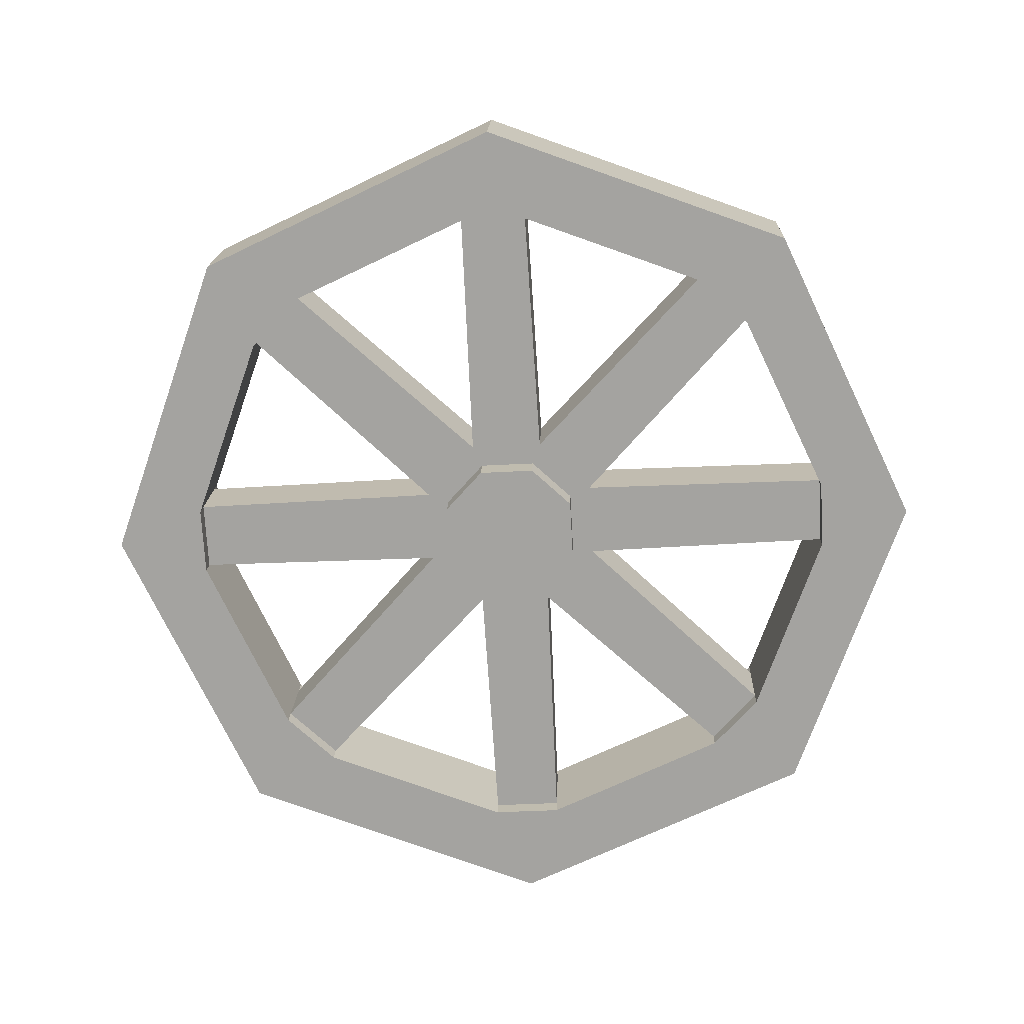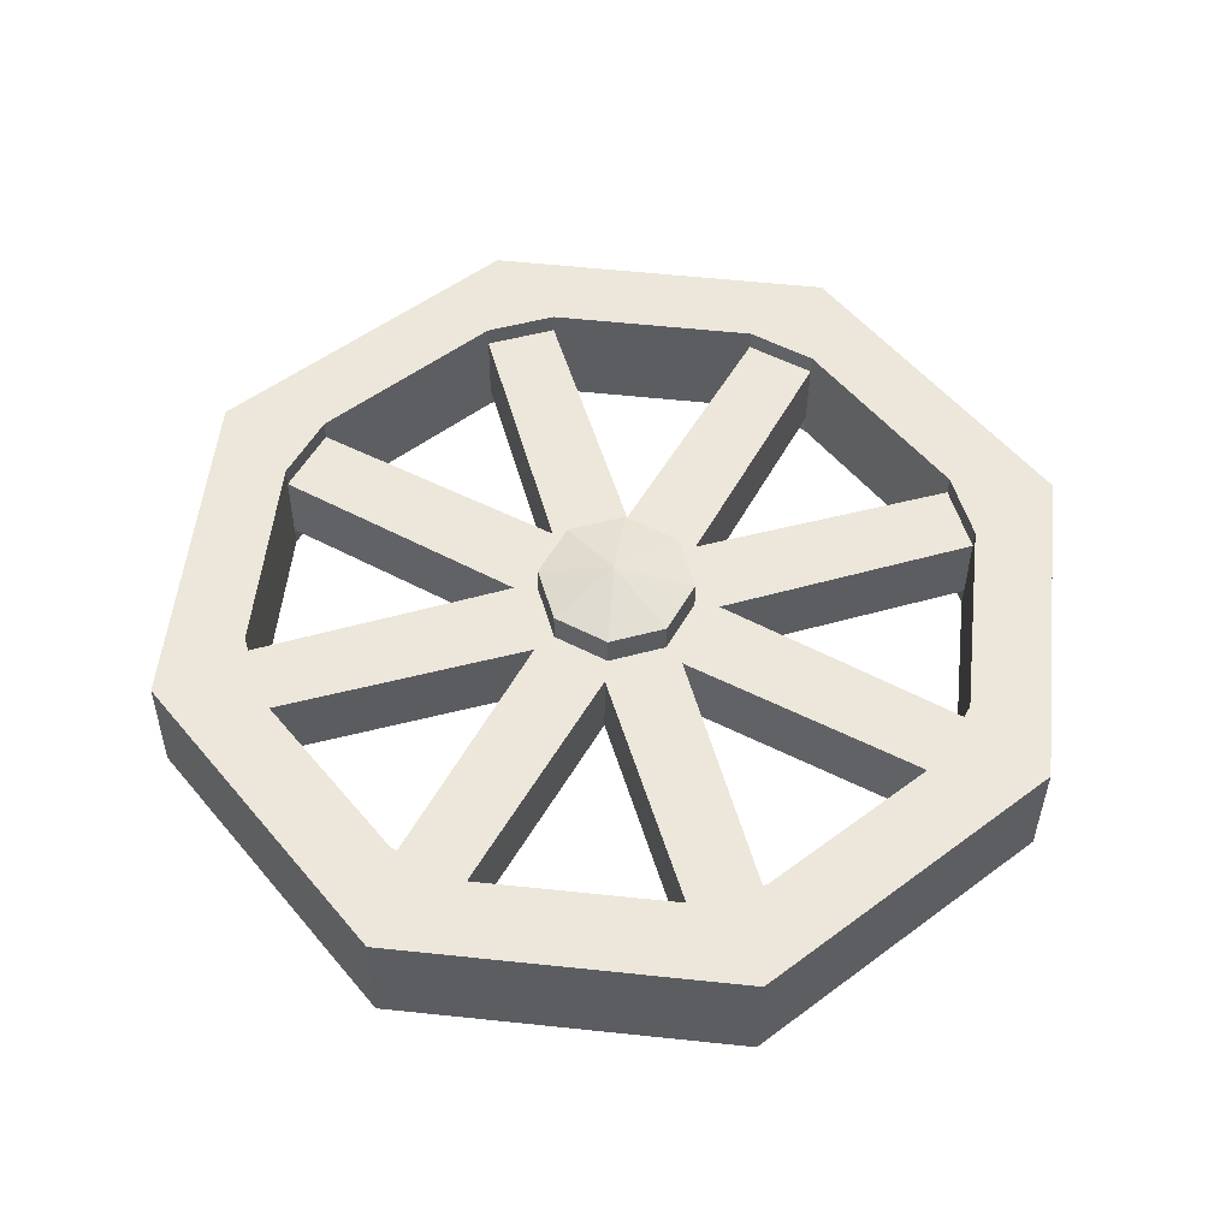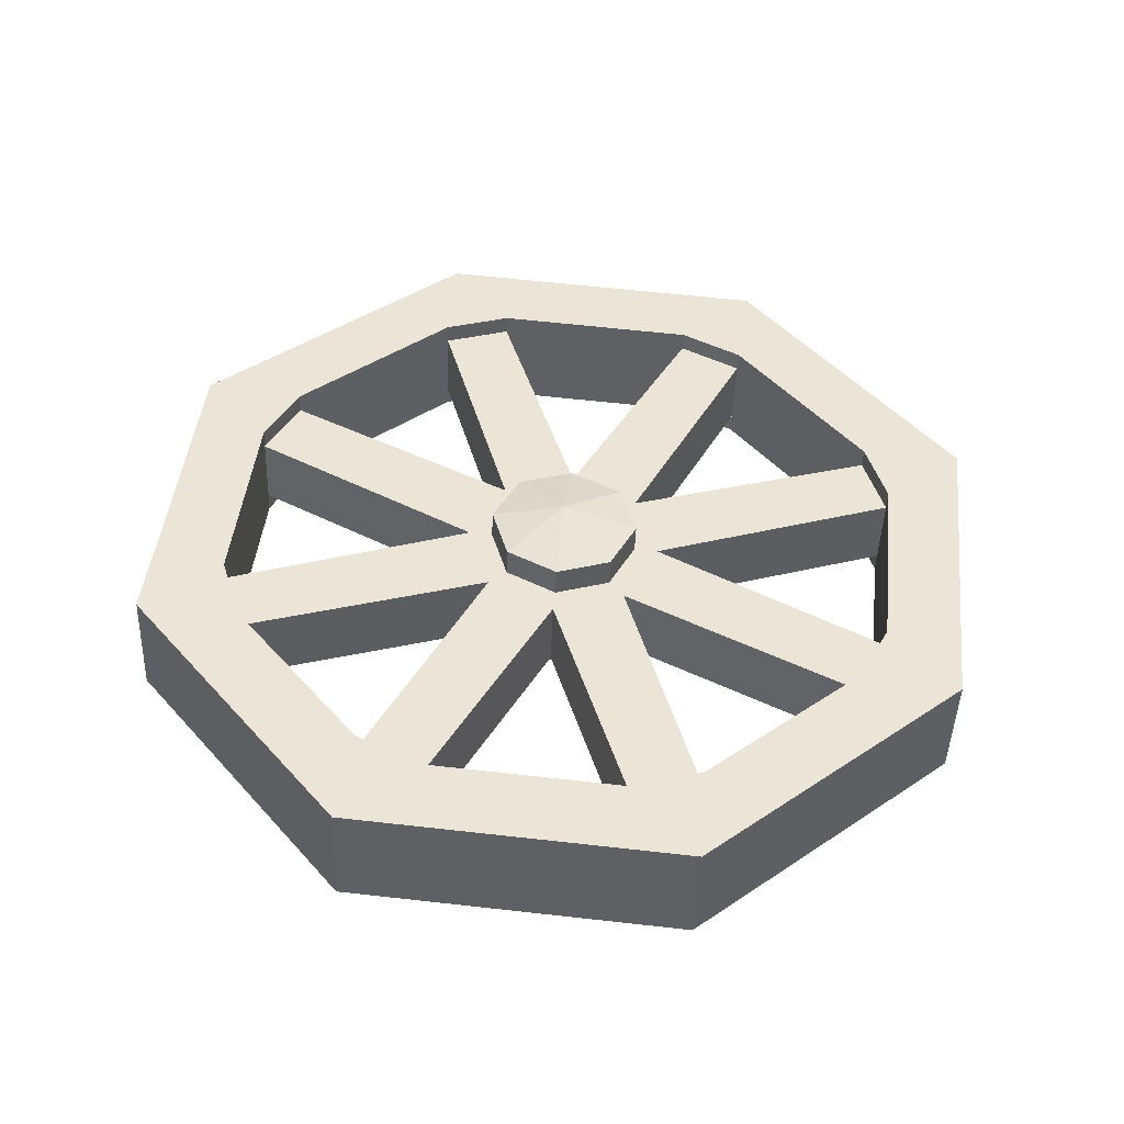
<metadata>
{"format":"obj","ext":"obj","renderer":"f3d","projection":"perspective","resolution":1024,"background":"white","views":[{"elev":-72.5,"azim":-141.8,"up":"+Y"},{"elev":55.5,"azim":153.7,"up":"+Y"},{"elev":44.2,"azim":-116.4,"up":"+Y"}]}
</metadata>
<code>
g carriageWheel
v 0.2733 -0.1546 0.3855
v 0.1848 -0.155 0.3241
v -0.08193 -0.1651 0.464
v -0.02767 -0.1612 0.3711
v 0.2459 -0.1524 0.2814
v 0.3629 -0.1445 0.0979
v 0.4688 -0.1415 0.07879
v -0.1011 -0.1626 0.3581
v -0.3888 -0.1668 0.2683
v -0.2847 -0.1636 0.241
v -0.3275 -0.1629 0.1799
v -0.4675 -0.1587 -0.08695
v -0.3746 -0.158 -0.03263
v -0.3616 -0.1557 -0.1061
v -0.272 -0.1456 -0.3936
v -0.2447 -0.1478 -0.2895
v -0.1836 -0.1452 -0.3323
v 0.08322 -0.1351 -0.4721
v 0.02896 -0.139 -0.3792
v 0.1024 -0.1376 -0.3662
v 0.3901 -0.1334 -0.2764
v 0.286 -0.1366 -0.2492
v 0.3288 -0.1373 -0.1881
v 0.3759 -0.1422 0.02449
v 0.2455 -0.1313 0.282
v 0.08909 -0.1286 0.05324
v 0.1844 -0.134 0.3247
v 0.02298 -0.1314 0.09947
v 0.06776 -0.1287 0.03963
v 0.07843 -0.1268 -0.02078
v 0.1031 -0.126 -0.02625
v 0.3624 -0.1235 0.09849
v 0.3754 -0.1211 0.02506
v 0.0175 -0.1309 0.07479
v -0.05652 -0.1329 0.08541
v -0.1016 -0.1416 0.3587
v -0.02816 -0.1402 0.3717
v -0.04293 -0.132 0.06409
v -0.1028 -0.1321 0.01927
v -0.328 -0.1419 0.1805
v -0.2852 -0.1426 0.2416
v -0.07811 -0.1314 0.0138
v -0.08879 -0.1296 -0.0602
v -0.3621 -0.1347 -0.1055
v -0.3751 -0.137 -0.03204
v -0.06746 -0.1295 -0.04661
v -0.02266 -0.1267 -0.1064
v -0.1841 -0.1242 -0.3317
v -0.2451 -0.1268 -0.289
v -0.0172 -0.1273 -0.08177
v 0.05682 -0.1253 -0.09238
v 0.1019 -0.1166 -0.3656
v 0.02847 -0.118 -0.3786
v 0.04323 -0.1262 -0.07107
v 0.3283 -0.1163 -0.1875
v 0.2855 -0.1156 -0.2486
v 0.07917 -0.1585 -0.02167
v 0.04398 -0.1579 -0.07195
v 0.06851 -0.1605 0.03874
v 0.01824 -0.1626 0.0739
v -0.04219 -0.1637 0.0632
v -0.07738 -0.1631 0.01293
v -0.06673 -0.1612 -0.04749
v -0.01645 -0.1591 -0.08265
v -0.08193 -0.1651 0.464
v -0.0847 -0.04569 0.4673
v 0.2733 -0.1546 0.3855
v 0.2705 -0.03523 0.3888
v -0.02816 -0.1402 0.3717
v -0.02767 -0.1612 0.3711
v 0.1844 -0.134 0.3247
v 0.1848 -0.155 0.3241
v -0.02997 -0.06286 0.3738
v 0.1826 -0.0566 0.3269
v -0.03046 -0.04183 0.3744
v 0.1821 -0.03558 0.3275
v -0.3888 -0.1668 0.2683
v -0.3916 -0.04737 0.2716
v -0.08193 -0.1651 0.464
v -0.0847 -0.04569 0.4673
v -0.2852 -0.1426 0.2416
v -0.2847 -0.1636 0.241
v -0.1016 -0.1416 0.3587
v -0.1011 -0.1626 0.3581
v -0.287 -0.06522 0.2438
v -0.1034 -0.06421 0.3608
v -0.2875 -0.04419 0.2443
v -0.1039 -0.04319 0.3614
v -0.4675 -0.1587 -0.08695
v -0.4703 -0.03929 -0.08361
v -0.3888 -0.1668 0.2683
v -0.3916 -0.04737 0.2716
v -0.3751 -0.137 -0.03204
v -0.3746 -0.158 -0.03263
v -0.328 -0.1419 0.1805
v -0.3275 -0.1629 0.1799
v -0.3769 -0.05967 -0.02988
v -0.3298 -0.0645 0.1826
v -0.3774 -0.03864 -0.02929
v -0.3303 -0.04349 0.1832
v -0.272 -0.1456 -0.3936
v -0.2748 -0.02617 -0.3903
v -0.4675 -0.1587 -0.08695
v -0.4703 -0.03929 -0.08361
v -0.2451 -0.1268 -0.289
v -0.2447 -0.1478 -0.2895
v -0.3621 -0.1347 -0.1055
v -0.3616 -0.1557 -0.1061
v -0.2469 -0.04947 -0.2868
v -0.3639 -0.05732 -0.1033
v -0.2474 -0.02845 -0.2862
v -0.3644 -0.0363 -0.1027
v 0.08322 -0.1351 -0.4721
v 0.08043 -0.01572 -0.4688
v -0.272 -0.1456 -0.3936
v -0.2748 -0.02617 -0.3903
v 0.02847 -0.118 -0.3786
v 0.02896 -0.139 -0.3792
v -0.1841 -0.1242 -0.3317
v -0.1836 -0.1452 -0.3323
v 0.02668 -0.0406 -0.3765
v -0.1859 -0.04685 -0.3295
v 0.02617 -0.01957 -0.3759
v -0.1863 -0.02583 -0.3289
v 0.3901 -0.1334 -0.2764
v 0.3873 -0.01404 -0.2731
v 0.08322 -0.1351 -0.4721
v 0.08043 -0.01572 -0.4688
v 0.2855 -0.1156 -0.2486
v 0.286 -0.1366 -0.2492
v 0.1019 -0.1166 -0.3656
v 0.1024 -0.1376 -0.3662
v 0.2837 -0.03824 -0.2464
v 0.1001 -0.03925 -0.3635
v 0.2832 -0.01723 -0.2458
v 0.09962 -0.01822 -0.3629
v 0.4688 -0.1415 0.07879
v 0.466 -0.02212 0.08213
v 0.3901 -0.1334 -0.2764
v 0.3873 -0.01404 -0.2731
v 0.3754 -0.1211 0.02506
v 0.3759 -0.1422 0.02449
v 0.3283 -0.1163 -0.1875
v 0.3288 -0.1373 -0.1881
v 0.3736 -0.04379 0.02724
v 0.3265 -0.03896 -0.1853
v 0.3731 -0.02277 0.02781
v 0.326 -0.01793 -0.1847
v 0.2733 -0.1546 0.3855
v 0.2705 -0.03523 0.3888
v 0.4688 -0.1415 0.07879
v 0.466 -0.02212 0.08213
v 0.2455 -0.1313 0.282
v 0.2459 -0.1524 0.2814
v 0.3624 -0.1235 0.09849
v 0.3629 -0.1445 0.0979
v 0.2437 -0.05399 0.2841
v 0.3606 -0.04615 0.1006
v 0.2432 -0.03296 0.2847
v 0.3601 -0.02512 0.1012
v 0.1844 -0.134 0.3247
v 0.1848 -0.155 0.3241
v 0.2455 -0.1313 0.282
v 0.2459 -0.1524 0.2814
v -0.1016 -0.1416 0.3587
v -0.1011 -0.1626 0.3581
v -0.02816 -0.1402 0.3717
v -0.02767 -0.1612 0.3711
v -0.328 -0.1419 0.1805
v -0.3275 -0.1629 0.1799
v -0.2852 -0.1426 0.2416
v -0.2847 -0.1636 0.241
v -0.3621 -0.1347 -0.1055
v -0.3616 -0.1557 -0.1061
v -0.3751 -0.137 -0.03204
v -0.3746 -0.158 -0.03263
v -0.1841 -0.1242 -0.3317
v -0.1836 -0.1452 -0.3323
v -0.2451 -0.1268 -0.289
v -0.2447 -0.1478 -0.2895
v 0.1019 -0.1166 -0.3656
v 0.1024 -0.1376 -0.3662
v 0.02847 -0.118 -0.3786
v 0.02896 -0.139 -0.3792
v 0.3283 -0.1163 -0.1875
v 0.3288 -0.1373 -0.1881
v 0.2855 -0.1156 -0.2486
v 0.286 -0.1366 -0.2492
v 0.3624 -0.1235 0.09849
v 0.3629 -0.1445 0.0979
v 0.3754 -0.1211 0.02506
v 0.3759 -0.1422 0.02449
v 0.07843 -0.1268 -0.02078
v 0.07917 -0.1585 -0.02167
v 0.06776 -0.1287 0.03963
v 0.06851 -0.1605 0.03874
v 0.06776 -0.1287 0.03963
v 0.06851 -0.1605 0.03874
v 0.0175 -0.1309 0.07479
v 0.01824 -0.1626 0.0739
v 0.0175 -0.1309 0.07479
v 0.01824 -0.1626 0.0739
v -0.04293 -0.132 0.06409
v -0.04219 -0.1637 0.0632
v -0.04293 -0.132 0.06409
v -0.04219 -0.1637 0.0632
v -0.07811 -0.1314 0.0138
v -0.07738 -0.1631 0.01293
v -0.07811 -0.1314 0.0138
v -0.07738 -0.1631 0.01293
v -0.06746 -0.1295 -0.04661
v -0.06673 -0.1612 -0.04749
v -0.06746 -0.1295 -0.04661
v -0.06673 -0.1612 -0.04749
v -0.0172 -0.1273 -0.08177
v -0.01645 -0.1591 -0.08265
v -0.0172 -0.1273 -0.08177
v -0.01645 -0.1591 -0.08265
v 0.04323 -0.1262 -0.07107
v 0.04398 -0.1579 -0.07195
v 0.04323 -0.1262 -0.07107
v 0.04398 -0.1579 -0.07195
v 0.07843 -0.1268 -0.02078
v 0.07917 -0.1585 -0.02167
v 0.2705 -0.03523 0.3888
v -0.0847 -0.04569 0.4673
v 0.1821 -0.03558 0.3275
v -0.03046 -0.04183 0.3744
v 0.2432 -0.03296 0.2847
v 0.3601 -0.02512 0.1012
v 0.466 -0.02212 0.08213
v -0.1039 -0.04319 0.3614
v -0.3916 -0.04737 0.2716
v -0.2875 -0.04419 0.2443
v -0.3303 -0.04349 0.1832
v -0.4703 -0.03929 -0.08361
v -0.3774 -0.03864 -0.02929
v -0.3644 -0.0363 -0.1027
v -0.2748 -0.02617 -0.3903
v -0.2474 -0.02845 -0.2862
v -0.1863 -0.02583 -0.3289
v 0.08043 -0.01572 -0.4688
v 0.02617 -0.01957 -0.3759
v 0.09962 -0.01822 -0.3629
v 0.3873 -0.01404 -0.2731
v 0.2832 -0.01723 -0.2458
v 0.326 -0.01793 -0.1847
v 0.3731 -0.02277 0.02781
v 0.2437 -0.05399 0.2841
v 0.1826 -0.0566 0.3269
v 0.08729 -0.05124 0.05539
v 0.02117 -0.05407 0.1016
v 0.06596 -0.05135 0.04179
v 0.07662 -0.04943 -0.01862
v 0.1013 -0.04869 -0.02407
v 0.3606 -0.04615 0.1006
v 0.3736 -0.04379 0.02724
v 0.0157 -0.05351 0.07695
v -0.05831 -0.05552 0.08756
v -0.1034 -0.06421 0.3608
v -0.02997 -0.06286 0.3738
v -0.04472 -0.05462 0.06625
v -0.1046 -0.05476 0.02143
v -0.3298 -0.0645 0.1826
v -0.287 -0.06522 0.2438
v -0.07993 -0.05403 0.01596
v -0.09058 -0.05222 -0.05804
v -0.3639 -0.05732 -0.1033
v -0.3769 -0.05967 -0.02988
v -0.06926 -0.0521 -0.04445
v -0.02448 -0.04938 -0.1043
v -0.1859 -0.04685 -0.3295
v -0.2469 -0.04947 -0.2868
v -0.019 -0.04994 -0.0796
v 0.05502 -0.04793 -0.09023
v 0.1001 -0.03925 -0.3635
v 0.02668 -0.0406 -0.3765
v 0.04143 -0.04884 -0.06891
v 0.3265 -0.03896 -0.1853
v 0.2837 -0.03824 -0.2464
v -0.04547 -0.02288 0.06714
v -0.08066 -0.02229 0.01685
v 8.047e-07 -8.047e-07 -8.047e-07
v 0.08909 -0.1286 0.05324
v 0.2455 -0.1313 0.282
v 0.08729 -0.05124 0.05539
v 0.2437 -0.05399 0.2841
v 0.3624 -0.1235 0.09849
v 0.08909 -0.1286 0.05324
v 0.3606 -0.04615 0.1006
v 0.08729 -0.05124 0.05539
v 0.02298 -0.1314 0.09947
v -0.02816 -0.1402 0.3717
v 0.02117 -0.05407 0.1016
v -0.02997 -0.06286 0.3738
v 0.1844 -0.134 0.3247
v 0.02298 -0.1314 0.09947
v 0.1826 -0.0566 0.3269
v 0.02117 -0.05407 0.1016
v -0.05652 -0.1329 0.08541
v -0.2852 -0.1426 0.2416
v -0.05831 -0.05552 0.08756
v -0.287 -0.06522 0.2438
v -0.1016 -0.1416 0.3587
v -0.05652 -0.1329 0.08541
v -0.1034 -0.06421 0.3608
v -0.05831 -0.05552 0.08756
v -0.1028 -0.1321 0.01927
v -0.3751 -0.137 -0.03204
v -0.1046 -0.05476 0.02143
v -0.3769 -0.05967 -0.02988
v -0.328 -0.1419 0.1805
v -0.1028 -0.1321 0.01927
v -0.3298 -0.0645 0.1826
v -0.1046 -0.05476 0.02143
v -0.08879 -0.1296 -0.0602
v -0.2451 -0.1268 -0.289
v -0.09058 -0.05222 -0.05804
v -0.2469 -0.04947 -0.2868
v -0.3621 -0.1347 -0.1055
v -0.08879 -0.1296 -0.0602
v -0.3639 -0.05732 -0.1033
v -0.09058 -0.05222 -0.05804
v -0.02266 -0.1267 -0.1064
v 0.02847 -0.118 -0.3786
v -0.02448 -0.04938 -0.1043
v 0.02668 -0.0406 -0.3765
v -0.1841 -0.1242 -0.3317
v -0.02266 -0.1267 -0.1064
v -0.1859 -0.04685 -0.3295
v -0.02448 -0.04938 -0.1043
v 0.05682 -0.1253 -0.09238
v 0.2855 -0.1156 -0.2486
v 0.05502 -0.04793 -0.09023
v 0.2837 -0.03824 -0.2464
v 0.1019 -0.1166 -0.3656
v 0.05682 -0.1253 -0.09238
v 0.1001 -0.03925 -0.3635
v 0.05502 -0.04793 -0.09023
v 0.1031 -0.126 -0.02625
v 0.3754 -0.1211 0.02506
v 0.1013 -0.04869 -0.02407
v 0.3736 -0.04379 0.02724
v 0.3283 -0.1163 -0.1875
v 0.1031 -0.126 -0.02625
v 0.3265 -0.03896 -0.1853
v 0.1013 -0.04869 -0.02407
v 0.1826 -0.0566 0.3269
v 0.2437 -0.05399 0.2841
v 0.1821 -0.03558 0.3275
v 0.2432 -0.03296 0.2847
v -0.1034 -0.06421 0.3608
v -0.02997 -0.06286 0.3738
v -0.1039 -0.04319 0.3614
v -0.03046 -0.04183 0.3744
v -0.3298 -0.0645 0.1826
v -0.287 -0.06522 0.2438
v -0.3303 -0.04349 0.1832
v -0.2875 -0.04419 0.2443
v -0.3639 -0.05732 -0.1033
v -0.3769 -0.05967 -0.02988
v -0.3644 -0.0363 -0.1027
v -0.3774 -0.03864 -0.02929
v -0.1859 -0.04685 -0.3295
v -0.2469 -0.04947 -0.2868
v -0.1863 -0.02583 -0.3289
v -0.2474 -0.02845 -0.2862
v 0.1001 -0.03925 -0.3635
v 0.02668 -0.0406 -0.3765
v 0.09962 -0.01822 -0.3629
v 0.02617 -0.01957 -0.3759
v 0.3265 -0.03896 -0.1853
v 0.2837 -0.03824 -0.2464
v 0.326 -0.01793 -0.1847
v 0.2832 -0.01723 -0.2458
v 0.3606 -0.04615 0.1006
v 0.3736 -0.04379 0.02724
v 0.3601 -0.02512 0.1012
v 0.3731 -0.02277 0.02781
v 0.07662 -0.04943 -0.01862
v 0.06596 -0.05135 0.04179
v 0.07589 -0.01767 -0.01773
v 0.06523 -0.01962 0.04268
v 0.06596 -0.05135 0.04179
v 0.0157 -0.05351 0.07695
v 0.06523 -0.01962 0.04268
v 0.01496 -0.02177 0.07783
v 0.0157 -0.05351 0.07695
v -0.04472 -0.05462 0.06625
v 0.01496 -0.02177 0.07783
v -0.04547 -0.02288 0.06714
v -0.04472 -0.05462 0.06625
v -0.07993 -0.05403 0.01596
v -0.04547 -0.02288 0.06714
v -0.08066 -0.02229 0.01685
v -0.07993 -0.05403 0.01596
v -0.06926 -0.0521 -0.04445
v -0.08066 -0.02229 0.01685
v -0.07 -0.02036 -0.04356
v -0.06926 -0.0521 -0.04445
v -0.019 -0.04994 -0.0796
v -0.07 -0.02036 -0.04356
v -0.01973 -0.01821 -0.07872
v -0.019 -0.04994 -0.0796
v 0.04143 -0.04884 -0.06891
v -0.01973 -0.01821 -0.07872
v 0.0407 -0.0171 -0.06802
v 0.04143 -0.04884 -0.06891
v 0.07662 -0.04943 -0.01862
v 0.0407 -0.0171 -0.06802
v 0.07589 -0.01767 -0.01773
v 0.07589 -0.01767 -0.01773
v 8.047e-07 -8.047e-07 -8.047e-07
v 0.0407 -0.0171 -0.06802
v 8.047e-07 -8.047e-07 -8.047e-07
v -0.01973 -0.01821 -0.07872
v 0.0407 -0.0171 -0.06802
v 8.047e-07 -8.047e-07 -8.047e-07
v -0.07 -0.02036 -0.04356
v -0.01973 -0.01821 -0.07872
v 8.047e-07 -8.047e-07 -8.047e-07
v -0.08066 -0.02229 0.01685
v -0.07 -0.02036 -0.04356
v 0.01496 -0.02177 0.07783
v -0.04547 -0.02288 0.06714
v 8.047e-07 -8.047e-07 -8.047e-07
v 0.06523 -0.01962 0.04268
v 0.01496 -0.02177 0.07783
v 8.047e-07 -8.047e-07 -8.047e-07
v 0.07589 -0.01767 -0.01773
v 0.06523 -0.01962 0.04268
v 8.047e-07 -8.047e-07 -8.047e-07
g carriageWheel_0
f 3 2 1
f 3 4 2
f 1 2 5
f 1 5 6
f 1 6 7
f 3 8 4
f 9 8 3
f 9 10 8
f 9 11 10
f 12 11 9
f 12 13 11
f 12 14 13
f 15 14 12
f 15 16 14
f 15 17 16
f 18 17 15
f 18 19 17
f 18 20 19
f 21 20 18
f 21 22 20
f 7 23 21
f 21 23 22
f 7 24 23
f 7 6 24
f 27 26 25
f 27 28 26
f 28 29 26
f 26 29 30
f 26 30 31
f 31 32 26
f 31 33 32
f 28 34 29
f 35 34 28
f 28 36 35
f 28 37 36
f 35 38 34
f 39 38 35
f 35 40 39
f 35 41 40
f 39 42 38
f 43 42 39
f 39 44 43
f 39 45 44
f 43 46 42
f 47 46 43
f 43 48 47
f 43 49 48
f 47 50 46
f 51 50 47
f 47 52 51
f 47 53 52
f 51 54 50
f 31 54 51
f 51 55 31
f 51 56 55
f 31 30 54
f 59 58 57
f 60 58 59
f 61 58 60
f 62 58 61
f 63 58 62
f 64 58 63
f 67 66 65
f 67 68 66
f 71 70 69
f 71 72 70
f 73 71 69
f 73 74 71
f 75 74 73
f 75 76 74
f 79 78 77
f 79 80 78
f 83 82 81
f 83 84 82
f 85 83 81
f 85 86 83
f 87 86 85
f 87 88 86
f 91 90 89
f 91 92 90
f 95 94 93
f 95 96 94
f 97 95 93
f 97 98 95
f 99 98 97
f 99 100 98
f 103 102 101
f 103 104 102
f 107 106 105
f 107 108 106
f 109 107 105
f 109 110 107
f 111 110 109
f 111 112 110
f 115 114 113
f 115 116 114
f 119 118 117
f 119 120 118
f 121 119 117
f 121 122 119
f 123 122 121
f 123 124 122
f 127 126 125
f 127 128 126
f 131 130 129
f 131 132 130
f 133 131 129
f 133 134 131
f 135 134 133
f 135 136 134
f 139 138 137
f 139 140 138
f 143 142 141
f 143 144 142
f 145 143 141
f 145 146 143
f 147 146 145
f 147 148 146
f 151 150 149
f 151 152 150
f 155 154 153
f 155 156 154
f 157 155 153
f 157 158 155
f 159 158 157
f 159 160 158
f 163 162 161
f 163 164 162
f 167 166 165
f 167 168 166
f 171 170 169
f 171 172 170
f 175 174 173
f 175 176 174
f 179 178 177
f 179 180 178
f 183 182 181
f 183 184 182
f 187 186 185
f 187 188 186
f 191 190 189
f 191 192 190
f 195 194 193
f 195 196 194
f 199 198 197
f 199 200 198
f 203 202 201
f 203 204 202
f 207 206 205
f 207 208 206
f 211 210 209
f 211 212 210
f 215 214 213
f 215 216 214
f 219 218 217
f 219 220 218
f 223 222 221
f 223 224 222
f 227 226 225
f 227 228 226
f 227 225 229
f 230 229 225
f 230 225 231
f 232 226 228
f 232 233 226
f 232 234 233
f 235 233 234
f 235 236 233
f 235 237 236
f 238 236 237
f 238 239 236
f 238 240 239
f 241 239 240
f 241 242 239
f 241 243 242
f 244 242 243
f 244 245 242
f 244 246 245
f 247 231 245
f 247 245 246
f 247 248 231
f 230 231 248
f 251 250 249
f 251 252 250
f 253 252 251
f 254 253 251
f 254 251 255
f 256 255 251
f 256 257 255
f 253 258 252
f 258 259 252
f 260 252 259
f 260 261 252
f 258 262 259
f 262 263 259
f 264 259 263
f 264 265 259
f 262 266 263
f 266 267 263
f 268 263 267
f 268 269 263
f 266 270 267
f 270 271 267
f 272 267 271
f 272 273 267
f 270 274 271
f 274 275 271
f 276 271 275
f 276 277 271
f 274 278 275
f 278 255 275
f 279 275 255
f 279 280 275
f 278 254 255
f 283 282 281
f 286 285 284
f 286 287 285
f 290 289 288
f 290 291 289
f 294 293 292
f 294 295 293
f 298 297 296
f 298 299 297
f 302 301 300
f 302 303 301
f 306 305 304
f 306 307 305
f 310 309 308
f 310 311 309
f 314 313 312
f 314 315 313
f 318 317 316
f 318 319 317
f 322 321 320
f 322 323 321
f 326 325 324
f 326 327 325
f 330 329 328
f 330 331 329
f 334 333 332
f 334 335 333
f 338 337 336
f 338 339 337
f 342 341 340
f 342 343 341
f 346 345 344
f 346 347 345
f 350 349 348
f 350 351 349
f 354 353 352
f 354 355 353
f 358 357 356
f 358 359 357
f 362 361 360
f 362 363 361
f 366 365 364
f 366 367 365
f 370 369 368
f 370 371 369
f 374 373 372
f 374 375 373
f 378 377 376
f 378 379 377
f 382 381 380
f 382 383 381
f 386 385 384
f 386 387 385
f 390 389 388
f 390 391 389
f 394 393 392
f 394 395 393
f 398 397 396
f 398 399 397
f 402 401 400
f 402 403 401
f 406 405 404
f 406 407 405
f 410 409 408
f 410 411 409
f 414 413 412
f 417 416 415
f 420 419 418
f 423 422 421
f 426 425 424
f 429 428 427
f 432 431 430

</code>
